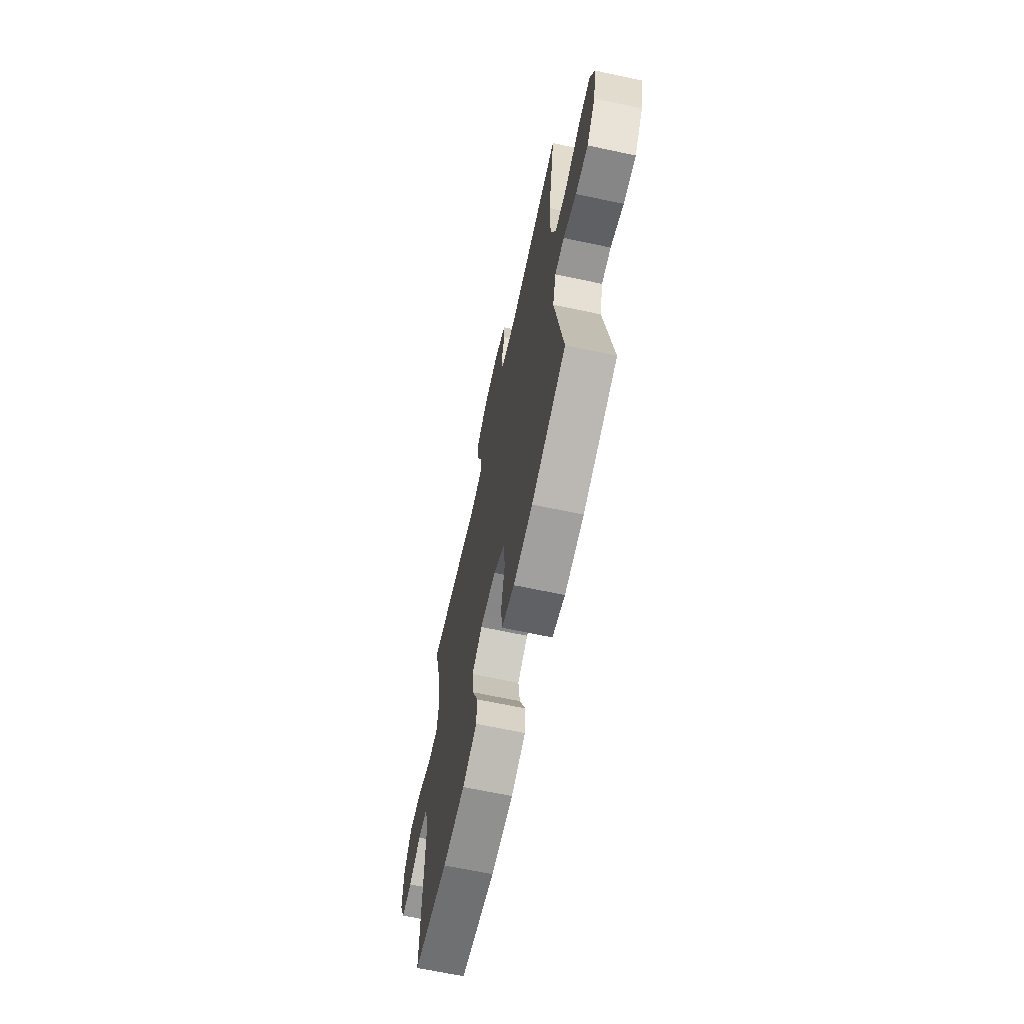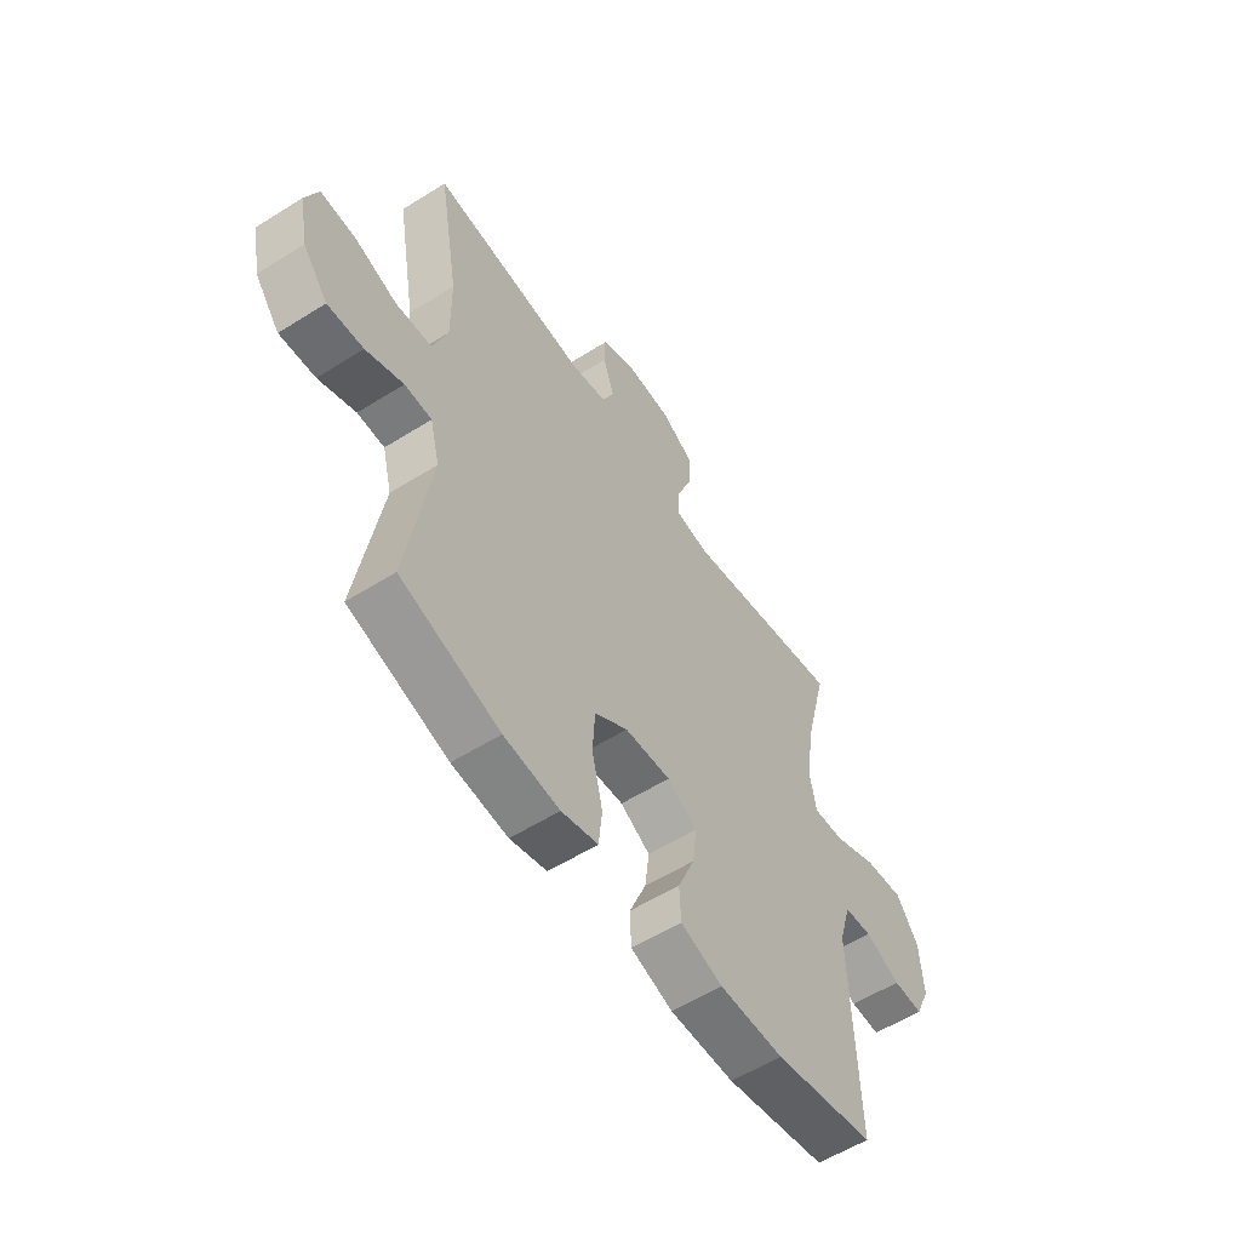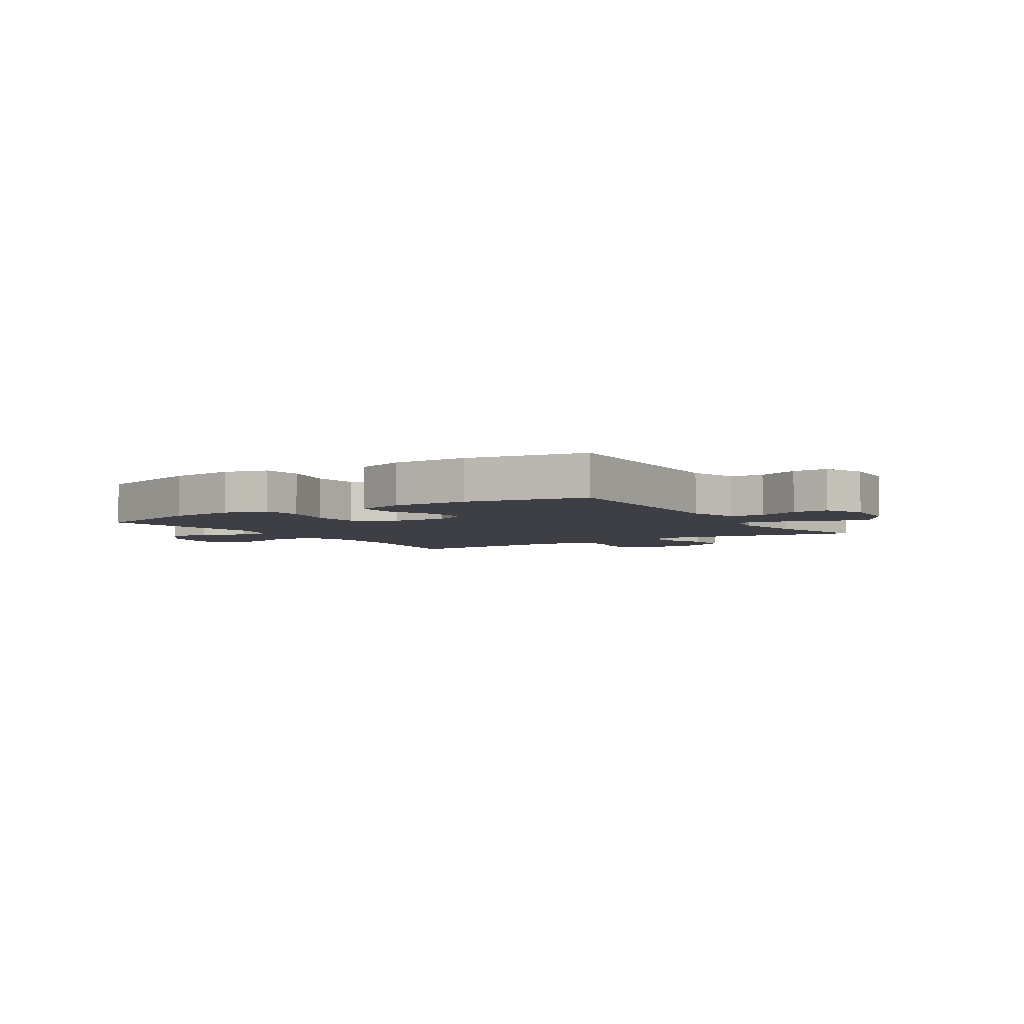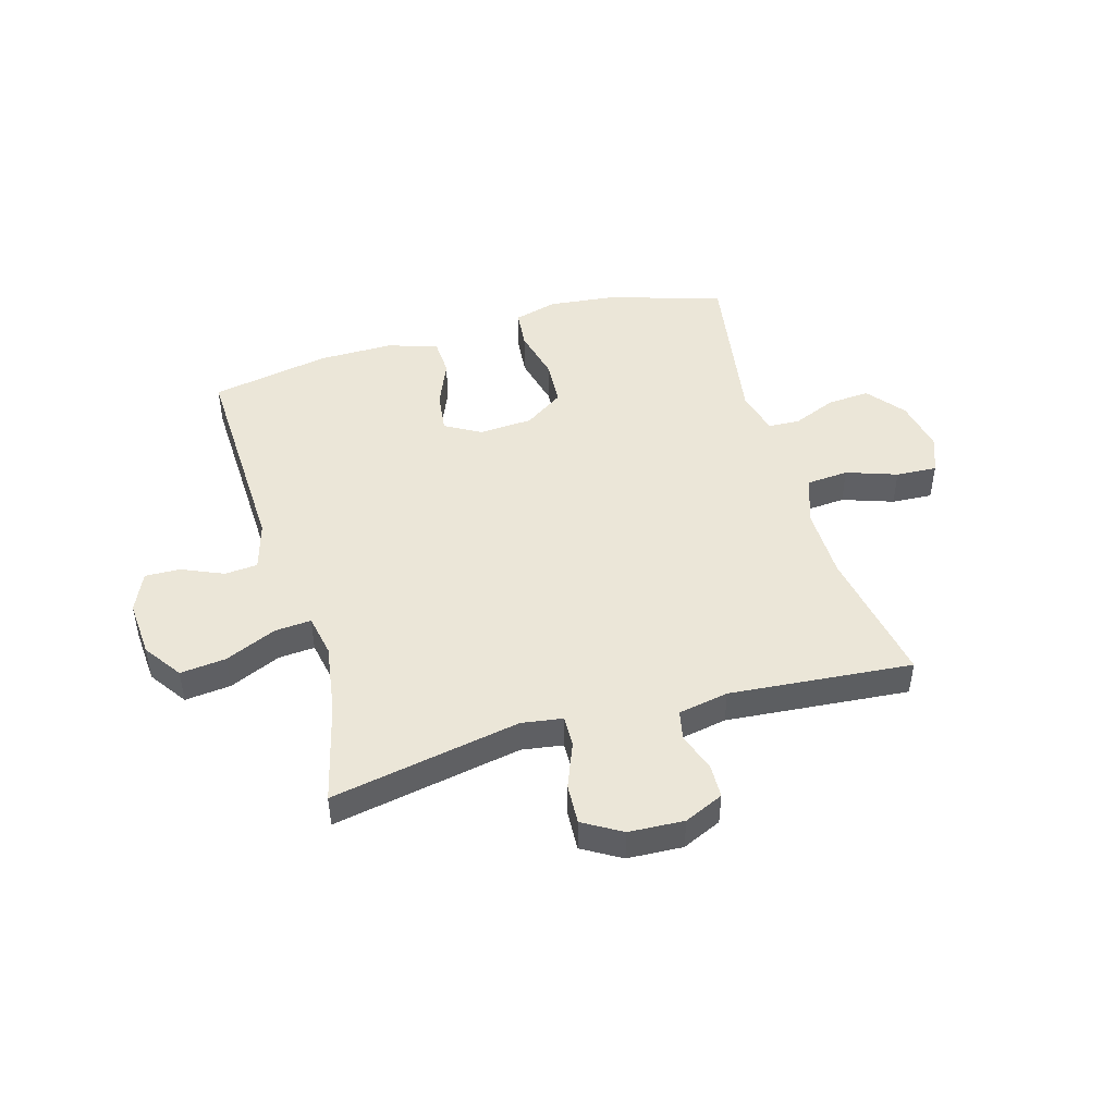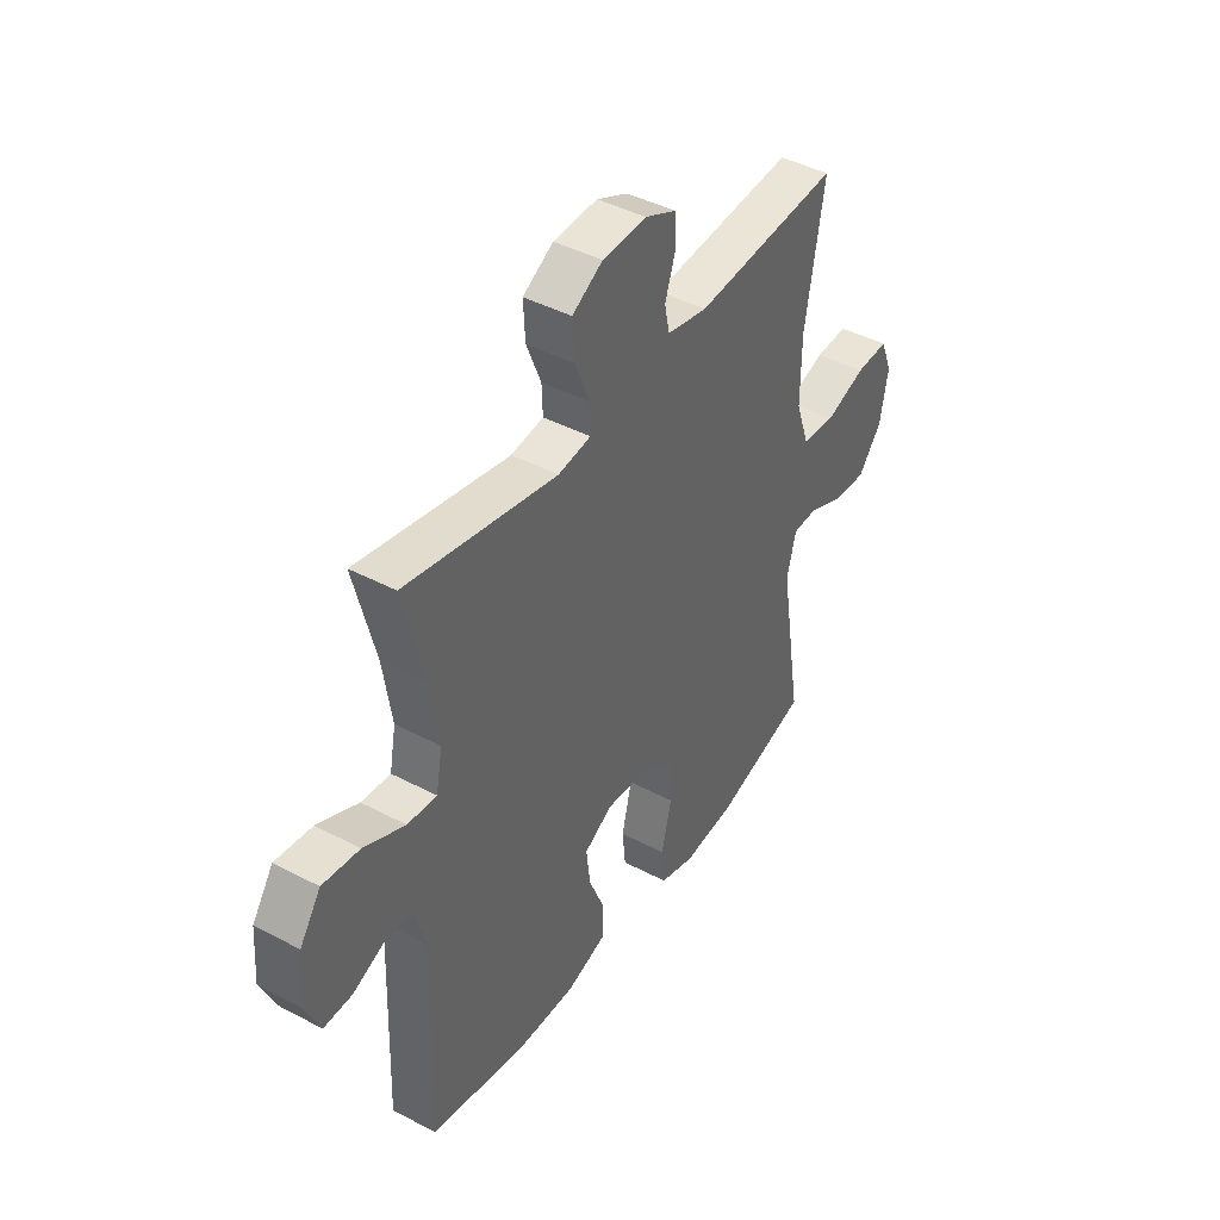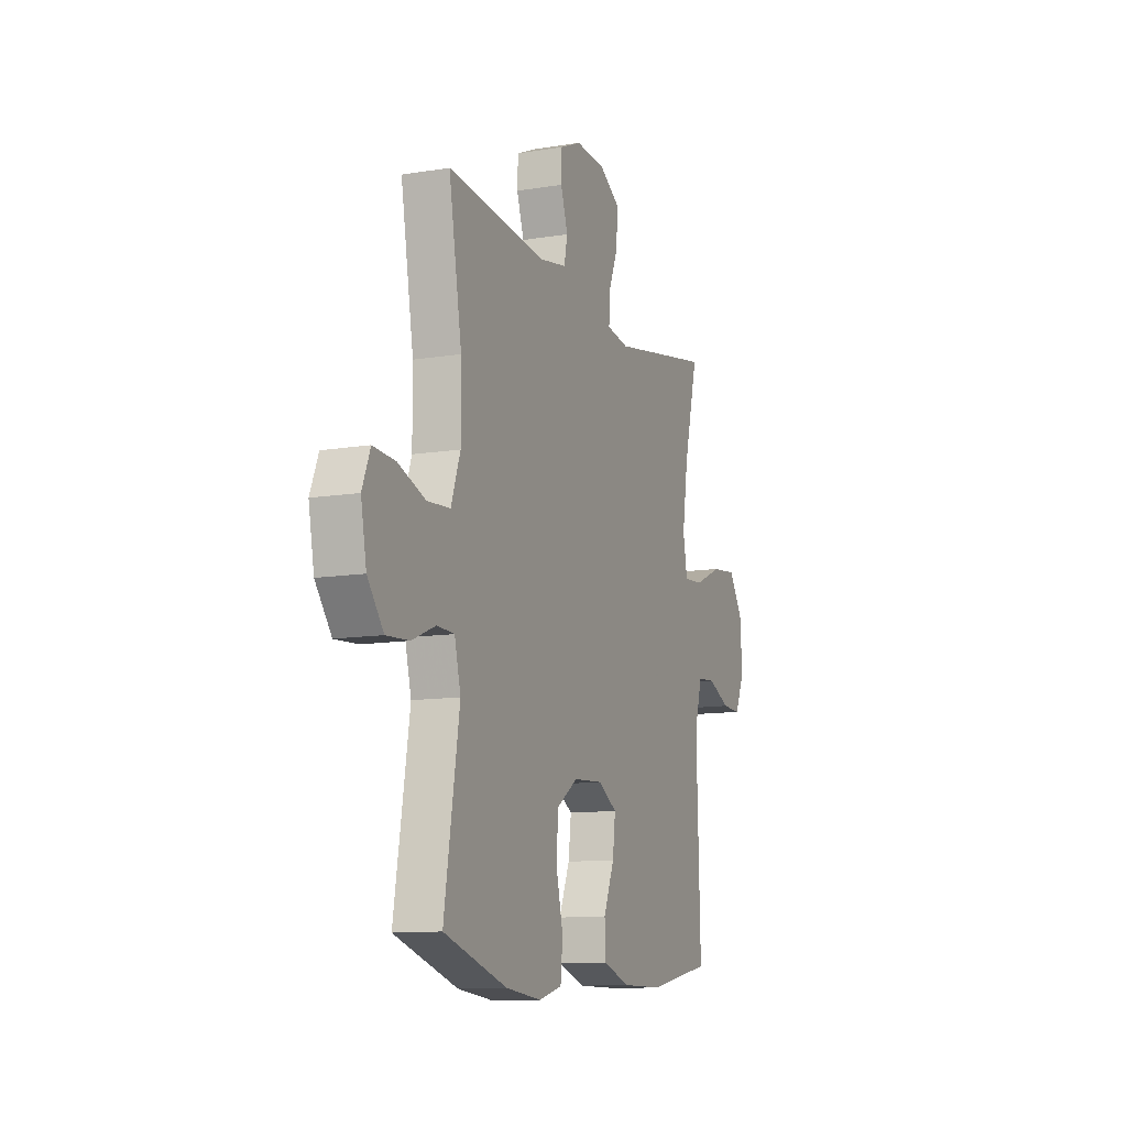
<metadata>
{"format":"obj","ext":"obj","renderer":"f3d","projection":"perspective","resolution":1024,"background":"white","views":[{"elev":-65.9,"azim":77.9,"up":"+Z"},{"elev":-56.7,"azim":123.3,"up":"+Z"},{"elev":-4.4,"azim":-147.3,"up":"+Y"},{"elev":46.3,"azim":-16.2,"up":"+Y"},{"elev":42.4,"azim":-57.7,"up":"+Z"},{"elev":-11.5,"azim":111.7,"up":"+Z"}]}
</metadata>
<code>
v -0.5 0.07 0.5
v -0.167 0.07 0.437
v -0.095 0.07 0.448
v -0.097 0.07 0.504
v -0.129 0.07 0.583
v -0.133 0.07 0.655
v -0.066 0.07 0.695
v 0.031 0.07 0.7
v 0.1 0.07 0.669
v 0.102 0.07 0.61
v 0.079 0.07 0.541
v 0.09 0.07 0.489
v 0.179 0.07 0.472
v 0.5 0.07 0.5
v 0.458 0.07 0.256
v 0.457 0.07 0.127
v 0.487 0.07 0.042
v 0.561 0.07 0.036
v 0.65 0.07 0.067
v 0.722 0.07 0.071
v 0.748 0.07 0.006
v 0.73 0.07 -0.089
v 0.678 0.07 -0.155
v 0.604 0.07 -0.15
v 0.527 0.07 -0.118
v 0.471 0.07 -0.12
v 0.451 0.07 -0.199
v 0.5 0.07 -0.5
v 0.295 0.07 -0.562
v 0.18 0.07 -0.574
v 0.104 0.07 -0.553
v 0.097 0.07 -0.483
v 0.119 0.07 -0.39
v 0.114 0.07 -0.307
v 0.045 0.07 -0.26
v -0.05 0.07 -0.254
v -0.112 0.07 -0.29
v -0.103 0.07 -0.363
v -0.068 0.07 -0.447
v -0.071 0.07 -0.513
v -0.158 0.07 -0.542
v -0.291 0.07 -0.541
v -0.5 0.07 -0.5
v -0.488 0.07 -0.121
v -0.513 0.07 -0.034
v -0.571 0.07 -0.029
v -0.644 0.07 -0.061
v -0.706 0.07 -0.063
v -0.737 0.07 0.007
v -0.73 0.07 0.108
v -0.684 0.07 0.175
v -0.603 0.07 0.166
v -0.513 0.07 0.126
v -0.449 0.07 0.121
v -0.435 0.07 0.196
v -0.454 0.07 0.319
v -0.5 0 0.5
v -0.167 0 0.437
v -0.095 0 0.448
v -0.097 0 0.504
v -0.129 0 0.583
v -0.133 0 0.655
v -0.066 0 0.695
v 0.031 0 0.7
v 0.1 0 0.669
v 0.102 0 0.61
v 0.079 0 0.541
v 0.09 0 0.489
v 0.179 0 0.472
v 0.5 0 0.5
v 0.458 0 0.256
v 0.457 0 0.127
v 0.487 0 0.042
v 0.561 0 0.036
v 0.65 0 0.067
v 0.722 0 0.071
v 0.748 0 0.006
v 0.73 0 -0.089
v 0.678 0 -0.155
v 0.604 0 -0.15
v 0.527 0 -0.118
v 0.471 0 -0.12
v 0.451 0 -0.199
v 0.5 0 -0.5
v 0.295 0 -0.562
v 0.18 0 -0.574
v 0.104 0 -0.553
v 0.097 0 -0.483
v 0.119 0 -0.39
v 0.114 0 -0.307
v 0.045 0 -0.26
v -0.05 0 -0.254
v -0.112 0 -0.29
v -0.103 0 -0.363
v -0.068 0 -0.447
v -0.071 0 -0.513
v -0.158 0 -0.542
v -0.291 0 -0.541
v -0.5 0 -0.5
v -0.488 0 -0.121
v -0.513 0 -0.034
v -0.571 0 -0.029
v -0.644 0 -0.061
v -0.706 0 -0.063
v -0.737 0 0.007
v -0.73 0 0.108
v -0.684 0 0.175
v -0.603 0 0.166
v -0.513 0 0.126
v -0.449 0 0.121
v -0.435 0 0.196
v -0.454 0 0.319
f 51 52 53
f 50 51 53
f 49 50 53
f 48 49 53
f 47 48 53
f 46 47 53
f 45 46 53 54
f 44 45 54
f 44 54 55
f 43 44 55
f 42 43 55
f 41 42 55
f 40 41 55
f 39 40 55
f 38 39 55
f 31 32 33
f 30 31 33
f 29 30 33
f 28 29 33
f 27 28 33
f 26 27 33 34
f 23 24 25
f 22 23 25
f 21 22 25
f 20 21 25
f 19 20 25
f 18 19 25
f 17 18 25 26
f 26 34 35
f 17 26 35
f 16 17 35
f 13 14 15
f 16 35 36
f 15 16 36
f 13 15 36
f 12 13 36
f 9 10 11
f 8 9 11
f 7 8 11
f 6 7 11
f 5 6 11
f 4 5 11
f 56 1 2
f 56 2 3
f 37 38 55 56
f 37 56 3
f 36 37 3
f 11 12 36
f 4 11 36
f 3 4 36
f 109 108 107
f 109 107 106
f 109 106 105
f 109 105 104
f 109 104 103
f 109 103 102
f 110 109 102 101
f 110 101 100
f 111 110 100
f 111 100 99
f 111 99 98
f 111 98 97
f 111 97 96
f 111 96 95
f 111 95 94
f 89 88 87
f 89 87 86
f 89 86 85
f 89 85 84
f 89 84 83
f 90 89 83 82
f 81 80 79
f 81 79 78
f 81 78 77
f 81 77 76
f 81 76 75
f 81 75 74
f 82 81 74 73
f 91 90 82
f 91 82 73
f 91 73 72
f 71 70 69
f 92 91 72
f 92 72 71
f 92 71 69
f 92 69 68
f 67 66 65
f 67 65 64
f 67 64 63
f 67 63 62
f 67 62 61
f 67 61 60
f 58 57 112
f 59 58 112
f 112 111 94 93
f 59 112 93
f 59 93 92
f 92 68 67
f 92 67 60
f 92 60 59
f 1 57 58 2
f 2 58 59 3
f 3 59 60 4
f 4 60 61 5
f 5 61 62 6
f 6 62 63 7
f 7 63 64 8
f 8 64 65 9
f 9 65 66 10
f 10 66 67 11
f 11 67 68 12
f 12 68 69 13
f 13 69 70 14
f 14 70 71 15
f 15 71 72 16
f 16 72 73 17
f 17 73 74 18
f 18 74 75 19
f 19 75 76 20
f 20 76 77 21
f 21 77 78 22
f 22 78 79 23
f 23 79 80 24
f 24 80 81 25
f 25 81 82 26
f 26 82 83 27
f 27 83 84 28
f 28 84 85 29
f 29 85 86 30
f 30 86 87 31
f 31 87 88 32
f 32 88 89 33
f 33 89 90 34
f 34 90 91 35
f 35 91 92 36
f 36 92 93 37
f 37 93 94 38
f 38 94 95 39
f 39 95 96 40
f 40 96 97 41
f 41 97 98 42
f 42 98 99 43
f 43 99 100 44
f 44 100 101 45
f 45 101 102 46
f 46 102 103 47
f 47 103 104 48
f 48 104 105 49
f 49 105 106 50
f 50 106 107 51
f 51 107 108 52
f 52 108 109 53
f 53 109 110 54
f 54 110 111 55
f 55 111 112 56
f 56 112 57 1

</code>
